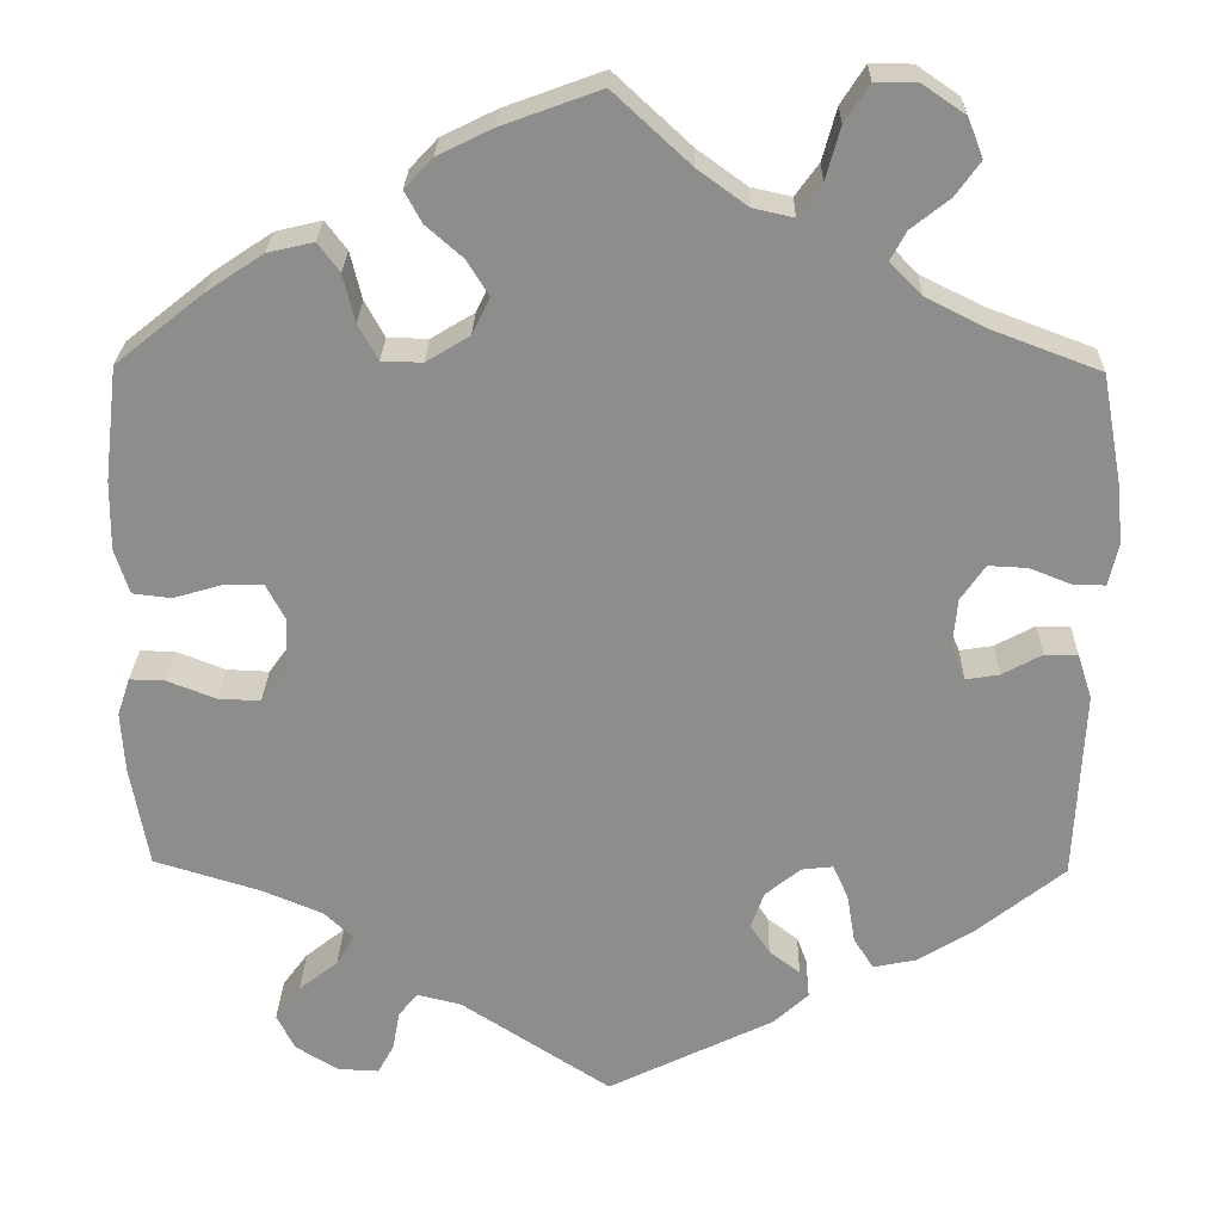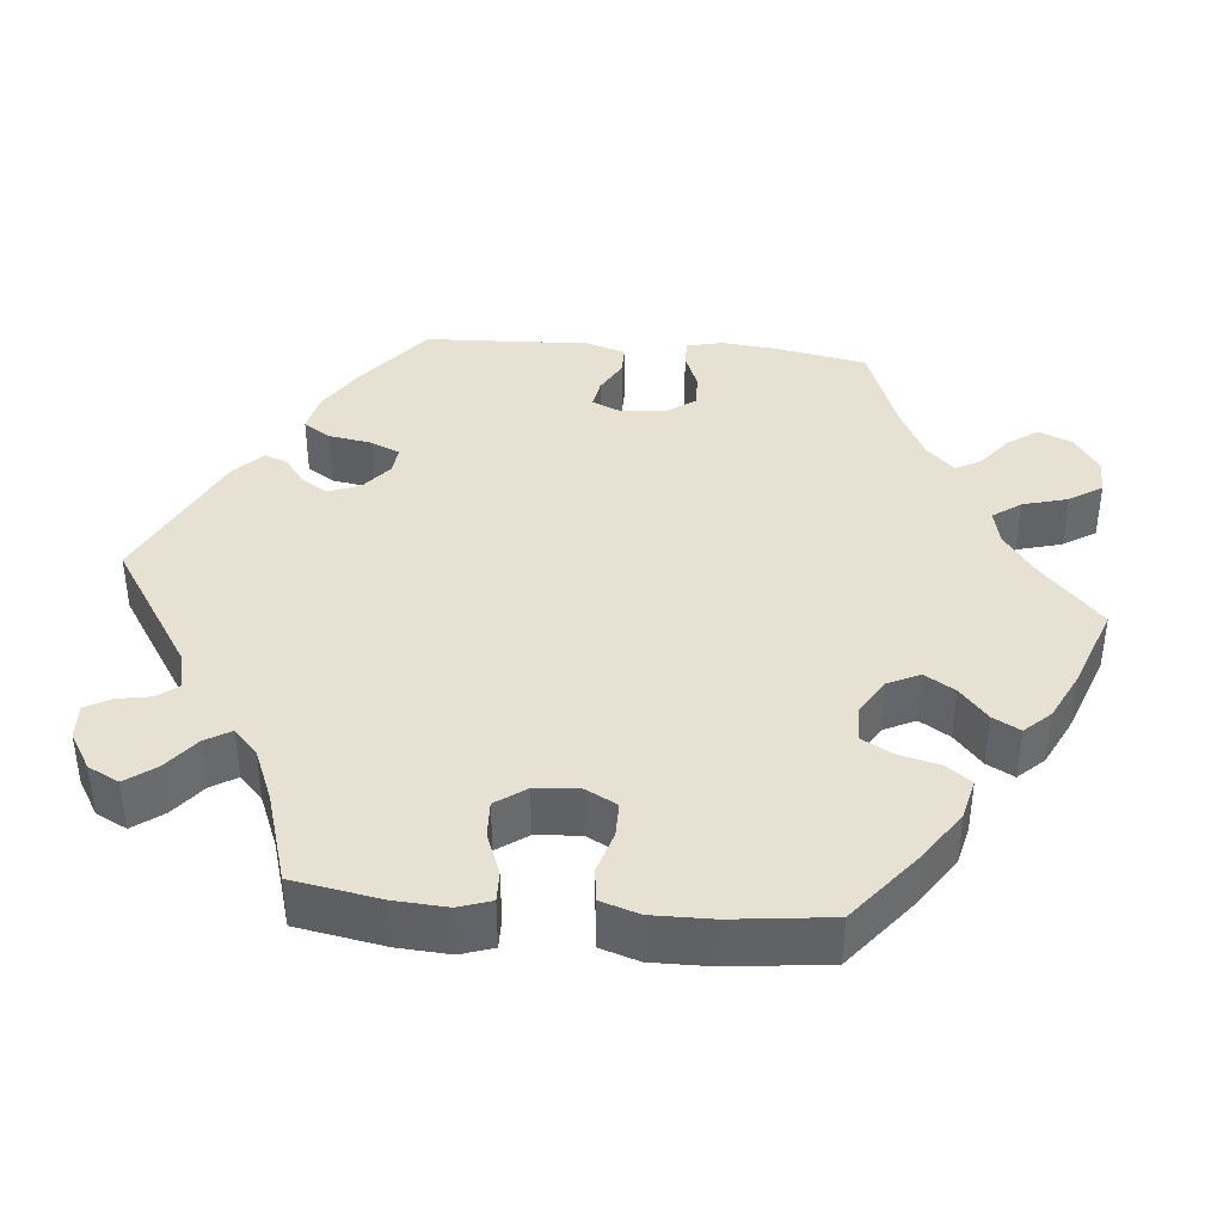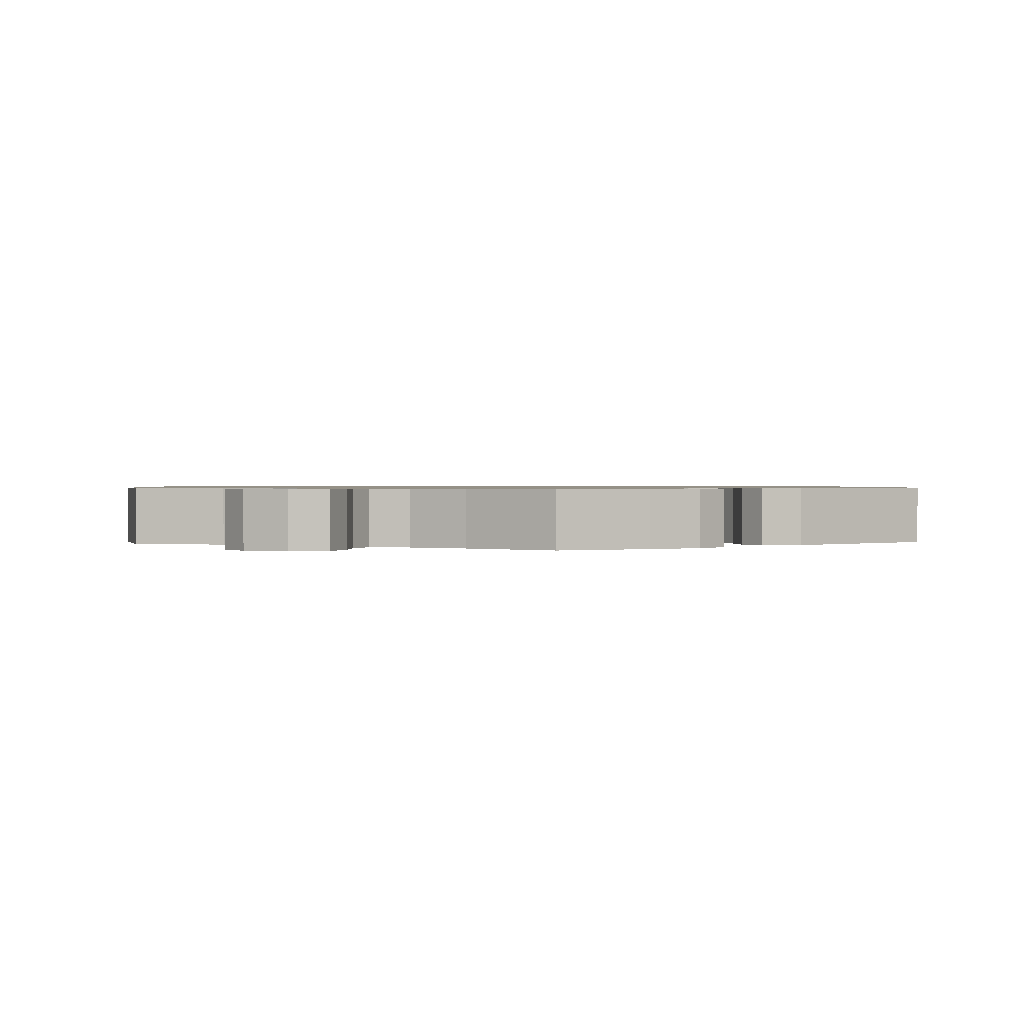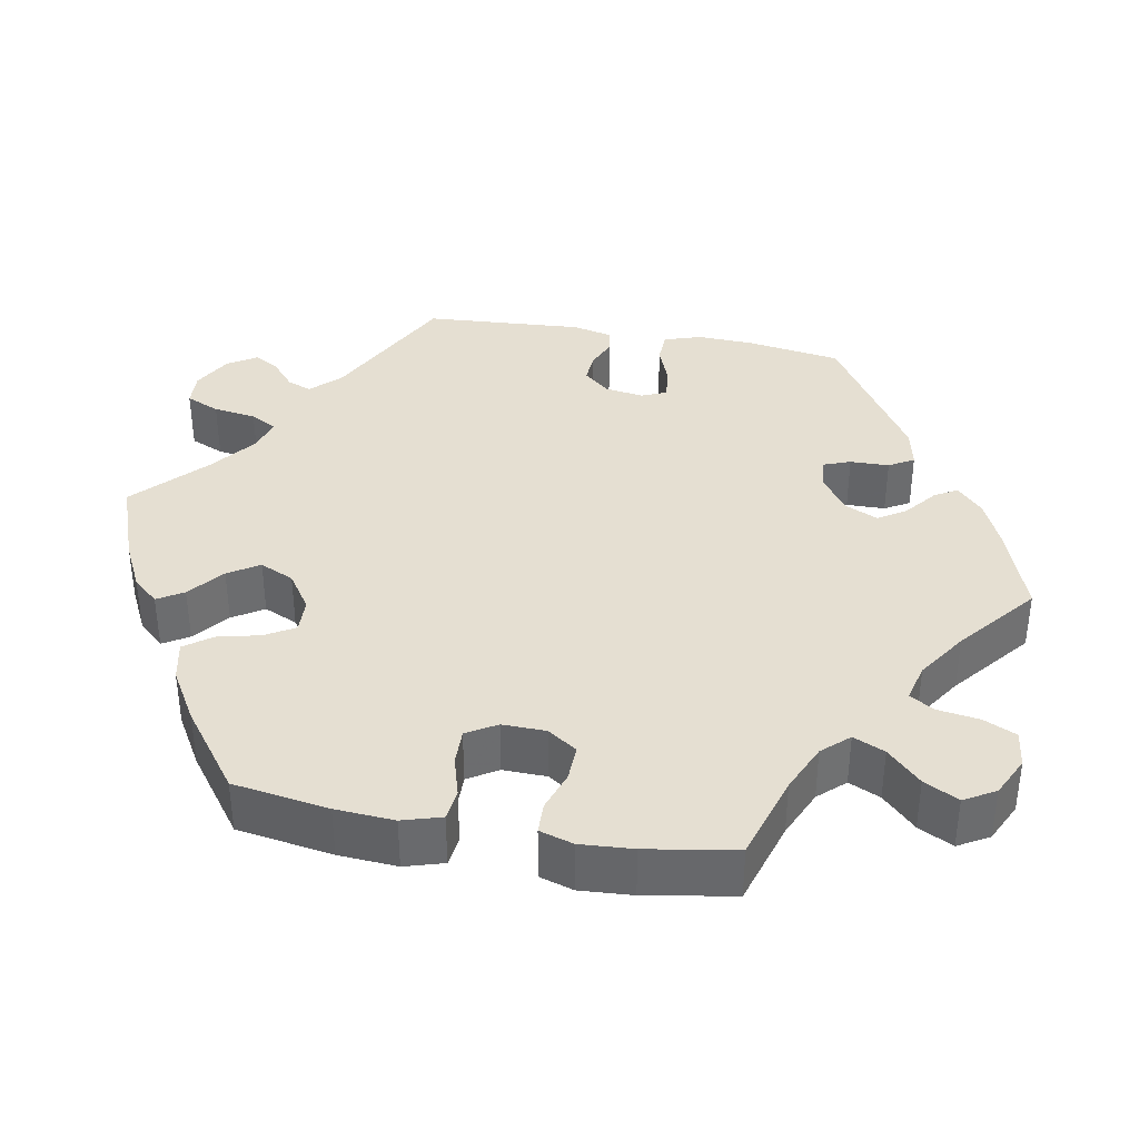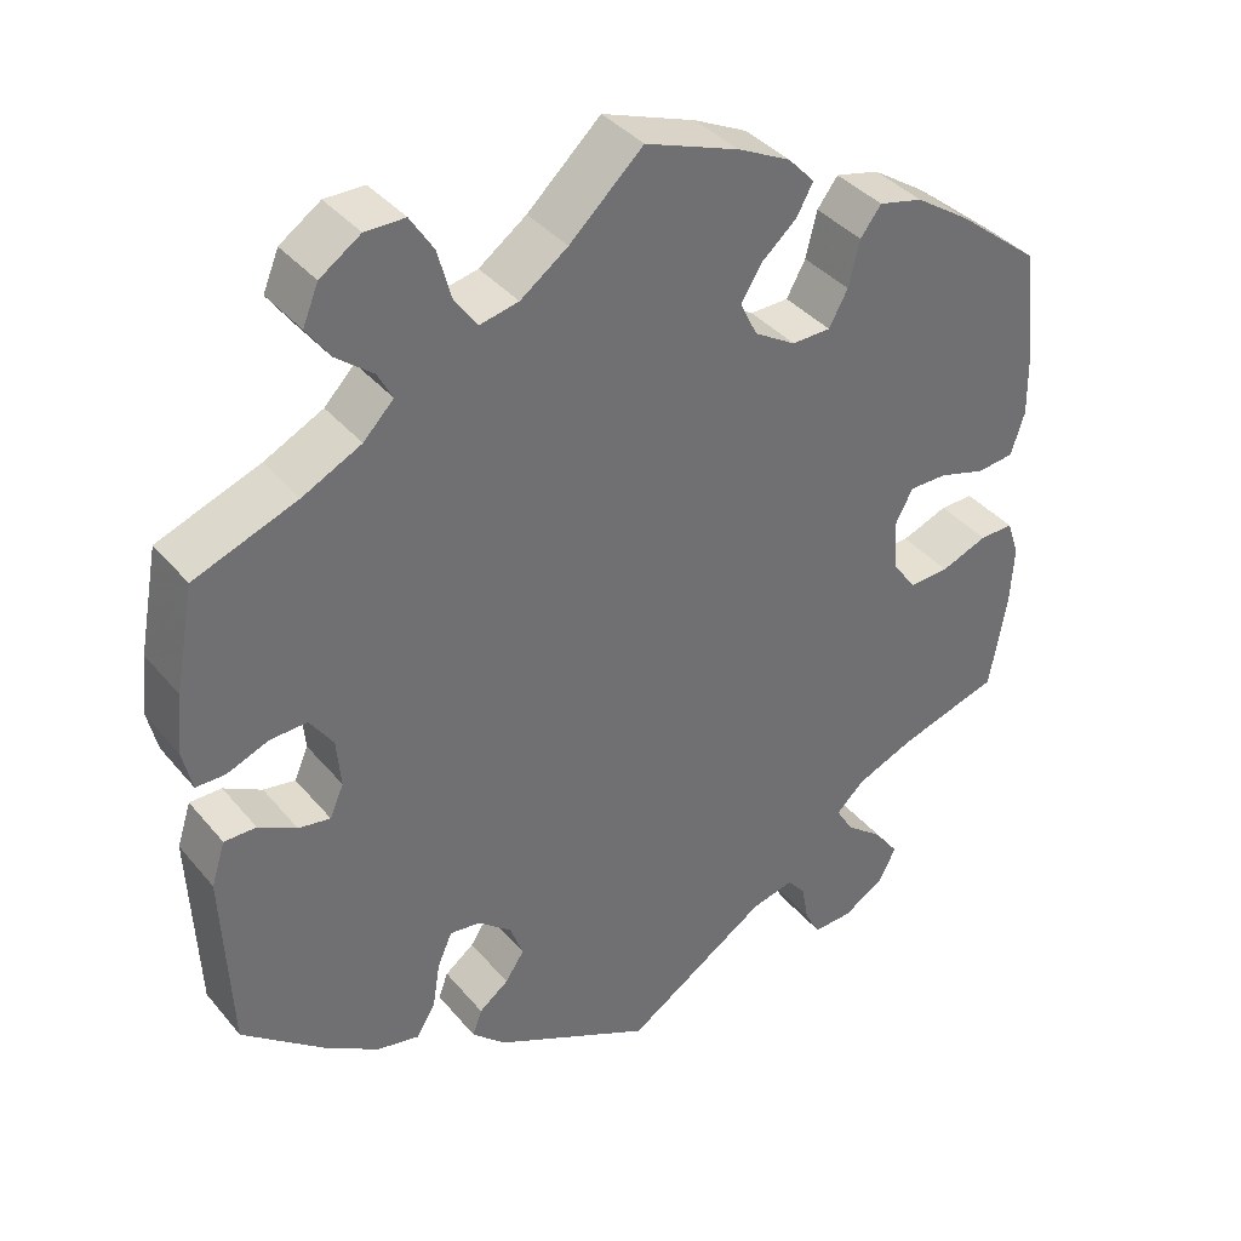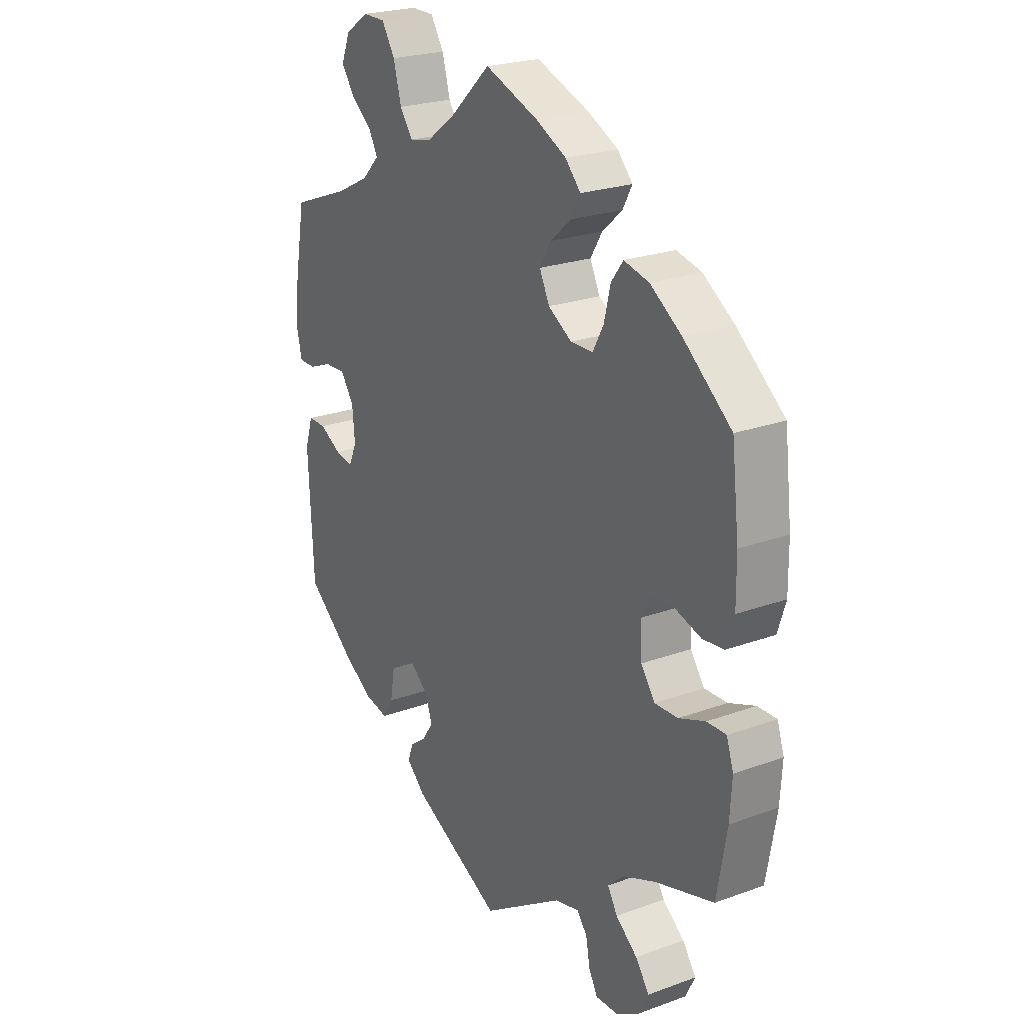
<metadata>
{"format":"obj","ext":"obj","renderer":"f3d","projection":"perspective","resolution":1024,"background":"white","views":[{"elev":25.3,"azim":1.3,"up":"+Z"},{"elev":39.6,"azim":-84.6,"up":"+Y"},{"elev":0.9,"azim":55.0,"up":"+Y"},{"elev":37.4,"azim":-19.5,"up":"+Y"},{"elev":37.9,"azim":145.1,"up":"+Z"},{"elev":23.6,"azim":-121.4,"up":"+Z"}]}
</metadata>
<code>
v 0.405 0.07 -0.365
v 0.343 0.07 -0.404
v 0.294 0.07 -0.414
v 0.272 0.07 -0.379
v 0.263 0.07 -0.324
v 0.246 0.07 -0.286
v 0.211 0.07 -0.29
v 0.172 0.07 -0.322
v 0.157 0.07 -0.363
v 0.179 0.07 -0.396
v 0.213 0.07 -0.422
v 0.224 0.07 -0.452
v 0.185 0.07 -0.488
v 0.001 0.07 -0.578
v -0.165 0.07 -0.47
v -0.214 0.07 -0.458
v -0.235 0.07 -0.484
v -0.243 0.07 -0.528
v -0.261 0.07 -0.561
v -0.306 0.07 -0.559
v -0.354 0.07 -0.53
v -0.374 0.07 -0.49
v -0.346 0.07 -0.452
v -0.302 0.07 -0.417
v -0.282 0.07 -0.384
v -0.315 0.07 -0.353
v -0.382 0.07 -0.325
v -0.5 0.07 -0.289
v -0.52 0.07 -0.175
v -0.524 0.07 -0.108
v -0.51 0.07 -0.066
v -0.471 0.07 -0.067
v -0.417 0.07 -0.088
v -0.37 0.07 -0.09
v -0.342 0.07 -0.051
v -0.338 0.07 0.006
v -0.359 0.07 0.046
v -0.403 0.07 0.046
v -0.457 0.07 0.03
v -0.5 0.07 0.035
v -0.516 0.07 0.085
v -0.515 0.07 0.162
v -0.5 0.07 0.289
v -0.403 0.07 0.367
v -0.34 0.07 0.409
v -0.289 0.07 0.421
v -0.265 0.07 0.389
v -0.252 0.07 0.336
v -0.23 0.07 0.296
v -0.185 0.07 0.295
v -0.137 0.07 0.324
v -0.117 0.07 0.365
v -0.141 0.07 0.404
v -0.182 0.07 0.44
v -0.201 0.07 0.475
v -0.17 0.07 0.508
v -0.109 0.07 0.538
v 0 0.07 0.578
v 0.085 0.07 0.499
v 0.14 0.07 0.459
v 0.185 0.07 0.449
v 0.211 0.07 0.485
v 0.227 0.07 0.543
v 0.254 0.07 0.585
v 0.3 0.07 0.585
v 0.347 0.07 0.553
v 0.365 0.07 0.509
v 0.338 0.07 0.471
v 0.295 0.07 0.437
v 0.278 0.07 0.405
v 0.313 0.07 0.369
v 0.381 0.07 0.335
v 0.5 0.07 0.29
v 0.522 0.07 0.171
v 0.529 0.07 0.102
v 0.518 0.07 0.055
v 0.484 0.07 0.055
v 0.436 0.07 0.074
v 0.393 0.07 0.076
v 0.366 0.07 0.037
v 0.361 0.07 -0.019
v 0.377 0.07 -0.056
v 0.414 0.07 -0.05
v 0.458 0.07 -0.026
v 0.495 0.07 -0.026
v 0.511 0.07 -0.076
v 0.501 0.07 -0.288
v 0.405 0 -0.365
v 0.343 0 -0.404
v 0.294 0 -0.414
v 0.272 0 -0.379
v 0.263 0 -0.324
v 0.246 0 -0.286
v 0.211 0 -0.29
v 0.172 0 -0.322
v 0.157 0 -0.363
v 0.179 0 -0.396
v 0.213 0 -0.422
v 0.224 0 -0.452
v 0.185 0 -0.488
v 0.001 0 -0.578
v -0.165 0 -0.47
v -0.214 0 -0.458
v -0.235 0 -0.484
v -0.243 0 -0.528
v -0.261 0 -0.561
v -0.306 0 -0.559
v -0.354 0 -0.53
v -0.374 0 -0.49
v -0.346 0 -0.452
v -0.302 0 -0.417
v -0.282 0 -0.384
v -0.315 0 -0.353
v -0.382 0 -0.325
v -0.5 0 -0.289
v -0.52 0 -0.175
v -0.524 0 -0.108
v -0.51 0 -0.066
v -0.471 0 -0.067
v -0.417 0 -0.088
v -0.37 0 -0.09
v -0.342 0 -0.051
v -0.338 0 0.006
v -0.359 0 0.046
v -0.403 0 0.046
v -0.457 0 0.03
v -0.5 0 0.035
v -0.516 0 0.085
v -0.515 0 0.162
v -0.5 0 0.289
v -0.403 0 0.367
v -0.34 0 0.409
v -0.289 0 0.421
v -0.265 0 0.389
v -0.252 0 0.336
v -0.23 0 0.296
v -0.185 0 0.295
v -0.137 0 0.324
v -0.117 0 0.365
v -0.141 0 0.404
v -0.182 0 0.44
v -0.201 0 0.475
v -0.17 0 0.508
v -0.109 0 0.538
v 0 0 0.578
v 0.085 0 0.499
v 0.14 0 0.459
v 0.185 0 0.449
v 0.211 0 0.485
v 0.227 0 0.543
v 0.254 0 0.585
v 0.3 0 0.585
v 0.347 0 0.553
v 0.365 0 0.509
v 0.338 0 0.471
v 0.295 0 0.437
v 0.278 0 0.405
v 0.313 0 0.369
v 0.381 0 0.335
v 0.5 0 0.29
v 0.522 0 0.171
v 0.529 0 0.102
v 0.518 0 0.055
v 0.484 0 0.055
v 0.436 0 0.074
v 0.393 0 0.076
v 0.366 0 0.037
v 0.361 0 -0.019
v 0.377 0 -0.056
v 0.414 0 -0.05
v 0.458 0 -0.026
v 0.495 0 -0.026
v 0.511 0 -0.076
v 0.501 0 -0.288
f 83 84 85 86
f 82 83 86 87
f 75 76 77 78
f 75 78 79
f 72 73 74 75
f 71 72 75 79
f 70 71 79 80
f 66 67 68 69
f 66 69 70
f 65 66 70
f 62 63 64 65
f 61 62 65 70
f 60 61 70 80
f 56 57 58 59
f 53 54 55 56
f 52 53 56 59
f 51 52 59 60
f 45 46 47 48
f 45 48 49
f 44 45 49
f 43 44 49
f 42 43 49 50
f 38 39 40 41
f 37 38 41 42
f 30 31 32 33
f 30 33 34
f 27 28 29 30
f 26 27 30 34
f 25 26 34 35
f 21 22 23 24
f 21 24 25
f 20 21 25
f 17 18 19 20
f 16 17 20 25
f 15 16 25 35
f 10 11 12 13
f 9 10 13 14
f 8 9 14 15
f 2 3 4 5
f 2 5 6
f 82 87 1 2
f 81 82 2 6
f 80 81 6 7
f 50 51 60 80
f 37 42 50 80
f 36 37 80 7
f 15 35 36
f 7 8 15 36
f 173 172 171 170
f 174 173 170 169
f 165 164 163 162
f 166 165 162
f 162 161 160 159
f 166 162 159 158
f 167 166 158 157
f 156 155 154 153
f 157 156 153
f 157 153 152
f 152 151 150 149
f 157 152 149 148
f 167 157 148 147
f 146 145 144 143
f 143 142 141 140
f 146 143 140 139
f 147 146 139 138
f 135 134 133 132
f 136 135 132
f 136 132 131
f 136 131 130
f 137 136 130 129
f 128 127 126 125
f 129 128 125 124
f 120 119 118 117
f 121 120 117
f 117 116 115 114
f 121 117 114 113
f 122 121 113 112
f 111 110 109 108
f 112 111 108
f 112 108 107
f 107 106 105 104
f 112 107 104 103
f 122 112 103 102
f 100 99 98 97
f 101 100 97 96
f 102 101 96 95
f 92 91 90 89
f 93 92 89
f 89 88 174 169
f 93 89 169 168
f 94 93 168 167
f 167 147 138 137
f 167 137 129 124
f 94 167 124 123
f 123 122 102
f 123 102 95 94
f 1 88 89 2
f 2 89 90 3
f 3 90 91 4
f 4 91 92 5
f 5 92 93 6
f 6 93 94 7
f 7 94 95 8
f 8 95 96 9
f 9 96 97 10
f 10 97 98 11
f 11 98 99 12
f 12 99 100 13
f 13 100 101 14
f 14 101 102 15
f 15 102 103 16
f 16 103 104 17
f 17 104 105 18
f 18 105 106 19
f 19 106 107 20
f 20 107 108 21
f 21 108 109 22
f 22 109 110 23
f 23 110 111 24
f 24 111 112 25
f 25 112 113 26
f 26 113 114 27
f 27 114 115 28
f 28 115 116 29
f 29 116 117 30
f 30 117 118 31
f 31 118 119 32
f 32 119 120 33
f 33 120 121 34
f 34 121 122 35
f 35 122 123 36
f 36 123 124 37
f 37 124 125 38
f 38 125 126 39
f 39 126 127 40
f 40 127 128 41
f 41 128 129 42
f 42 129 130 43
f 43 130 131 44
f 44 131 132 45
f 45 132 133 46
f 46 133 134 47
f 47 134 135 48
f 48 135 136 49
f 49 136 137 50
f 50 137 138 51
f 51 138 139 52
f 52 139 140 53
f 53 140 141 54
f 54 141 142 55
f 55 142 143 56
f 56 143 144 57
f 57 144 145 58
f 58 145 146 59
f 59 146 147 60
f 60 147 148 61
f 61 148 149 62
f 62 149 150 63
f 63 150 151 64
f 64 151 152 65
f 65 152 153 66
f 66 153 154 67
f 67 154 155 68
f 68 155 156 69
f 69 156 157 70
f 70 157 158 71
f 71 158 159 72
f 72 159 160 73
f 73 160 161 74
f 74 161 162 75
f 75 162 163 76
f 76 163 164 77
f 77 164 165 78
f 78 165 166 79
f 79 166 167 80
f 80 167 168 81
f 81 168 169 82
f 82 169 170 83
f 83 170 171 84
f 84 171 172 85
f 85 172 173 86
f 86 173 174 87
f 87 174 88 1

</code>
